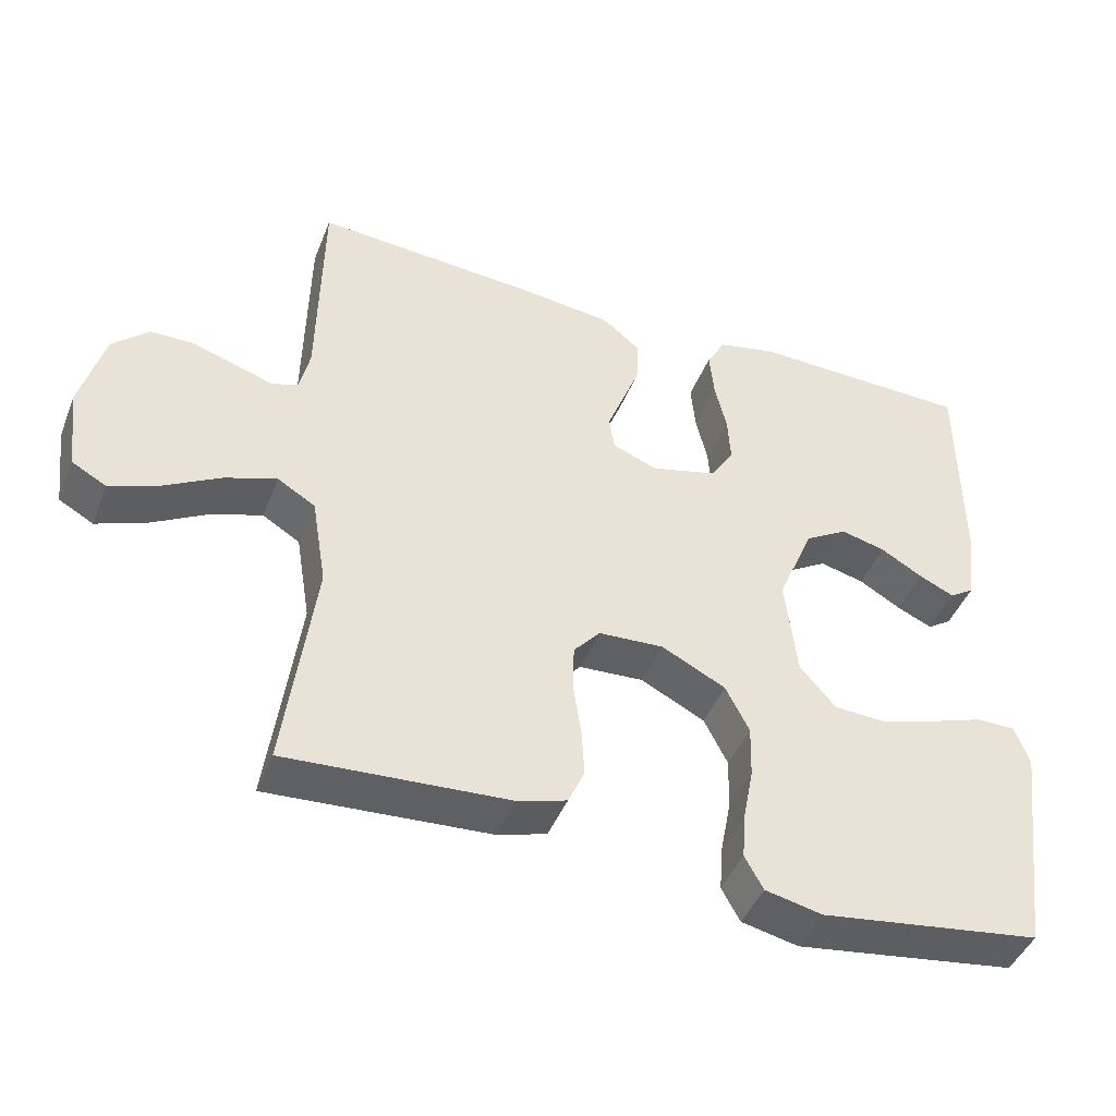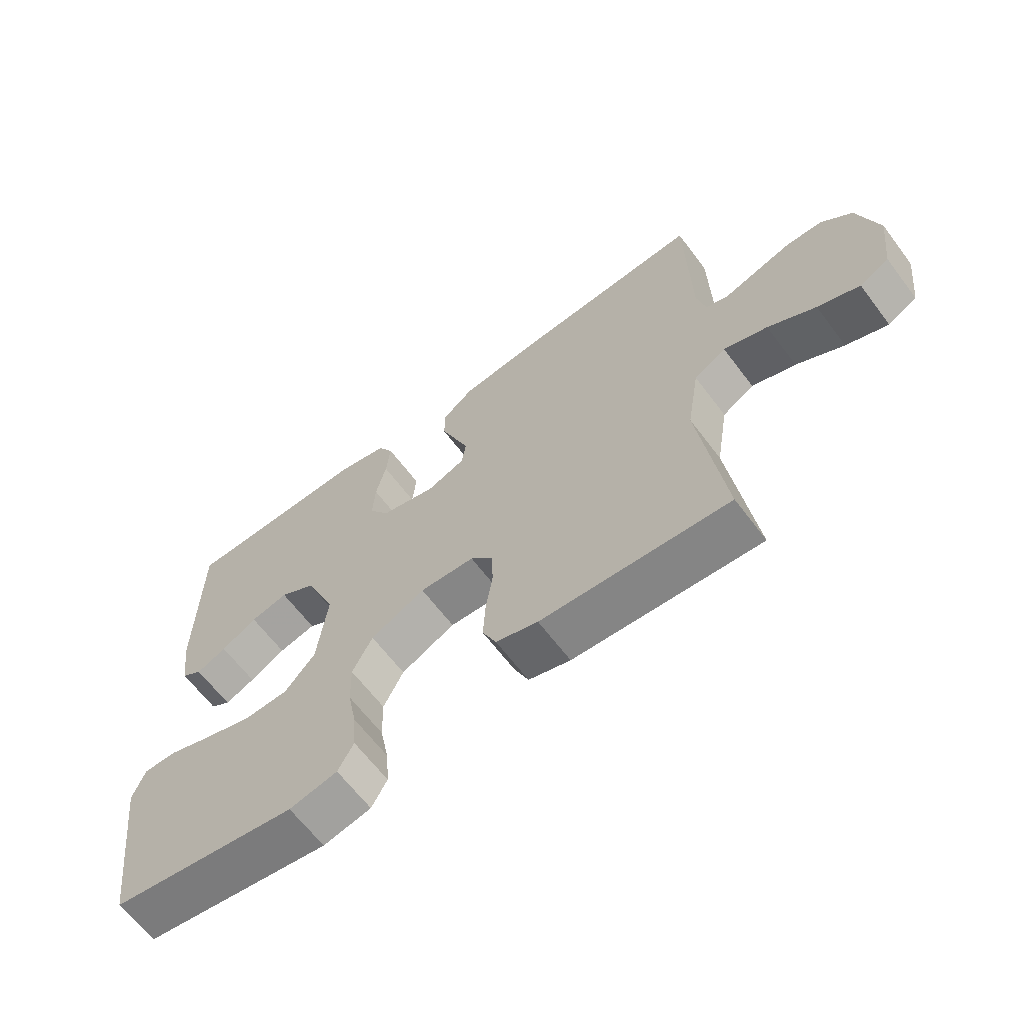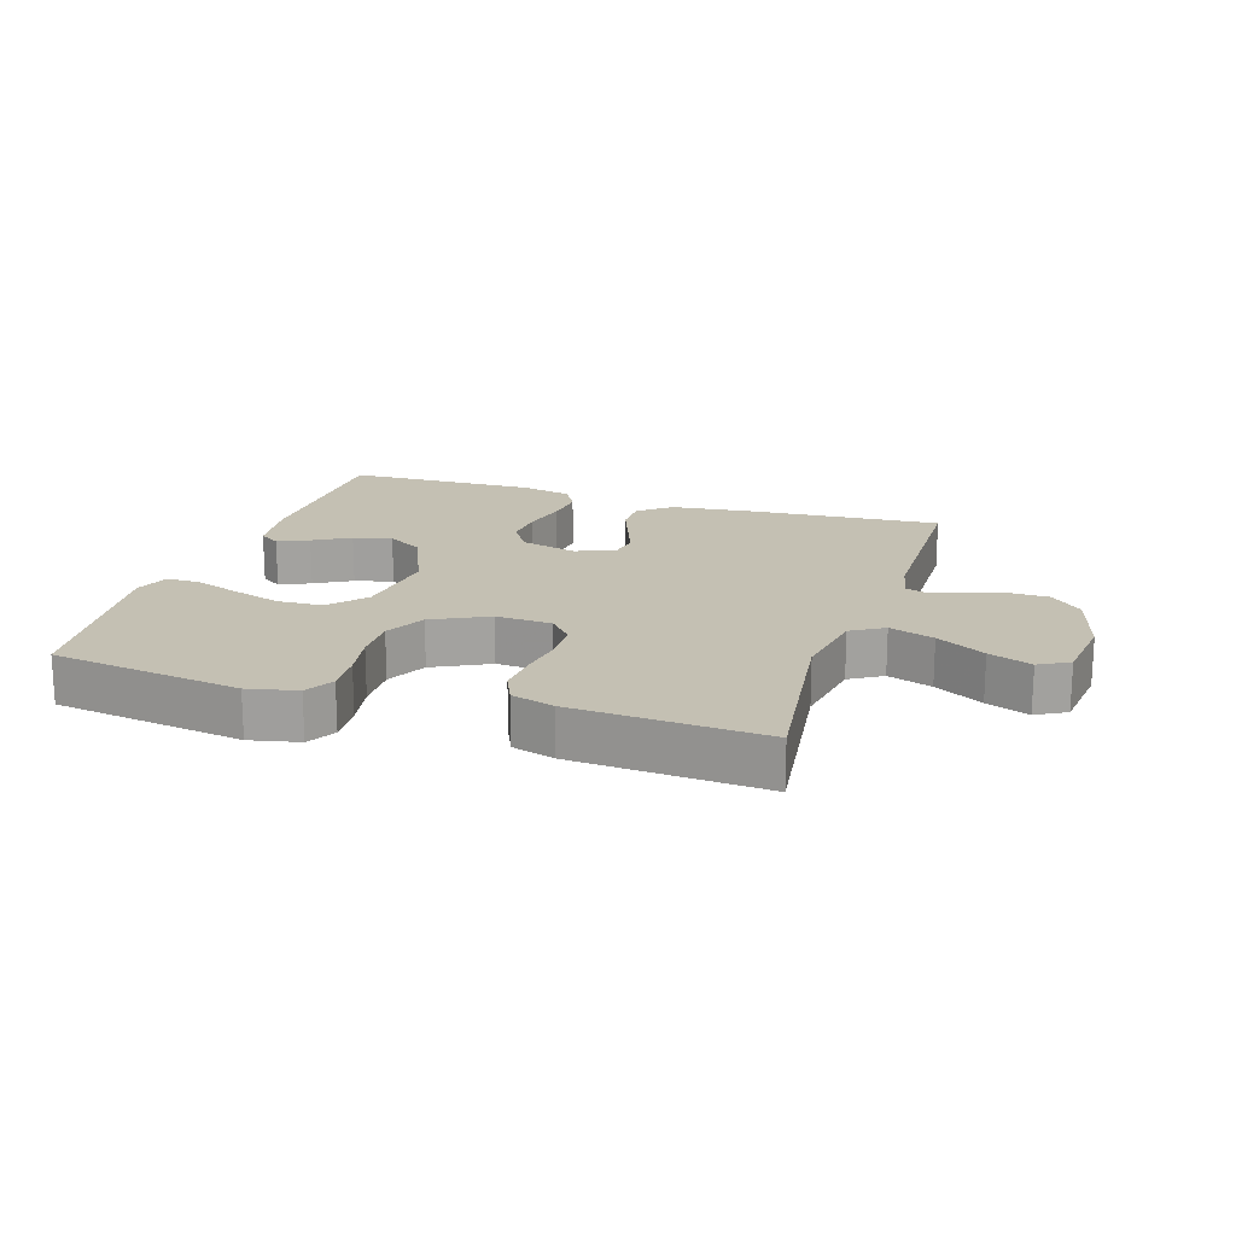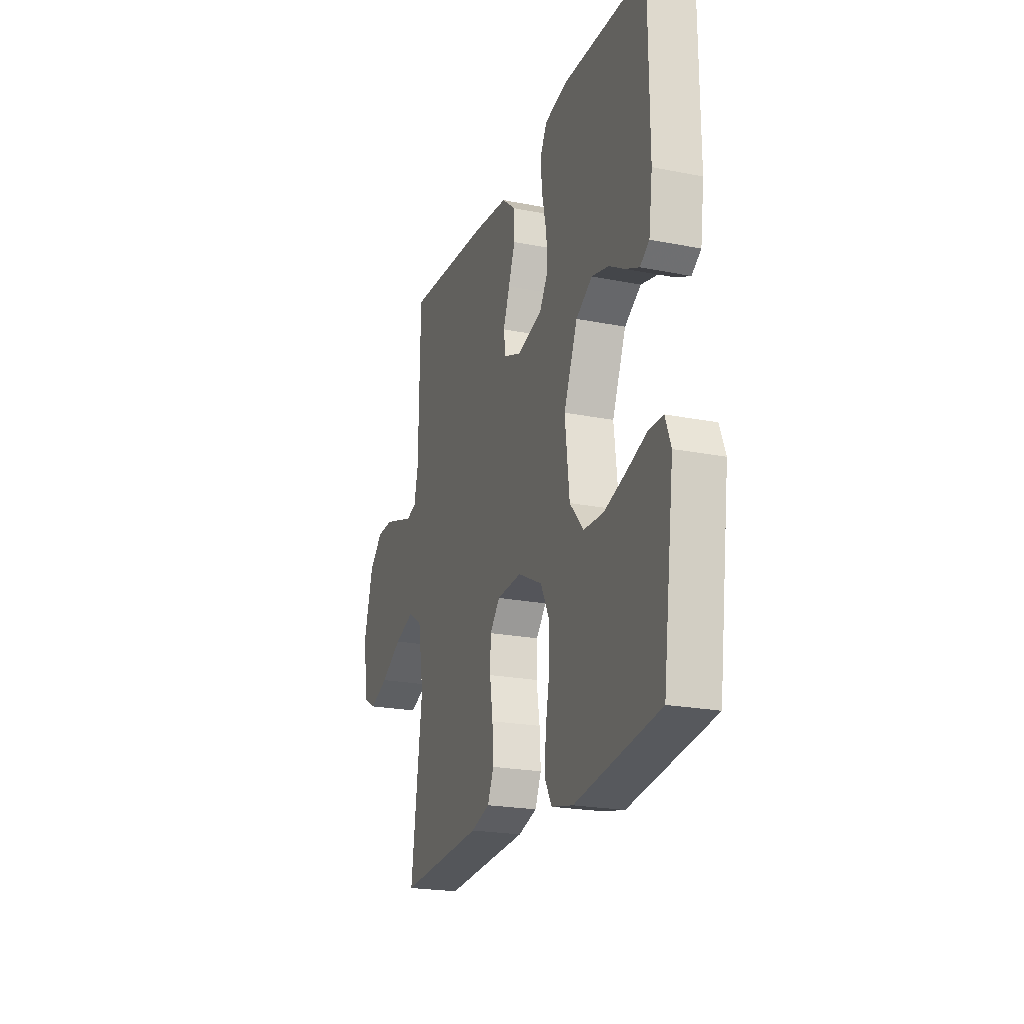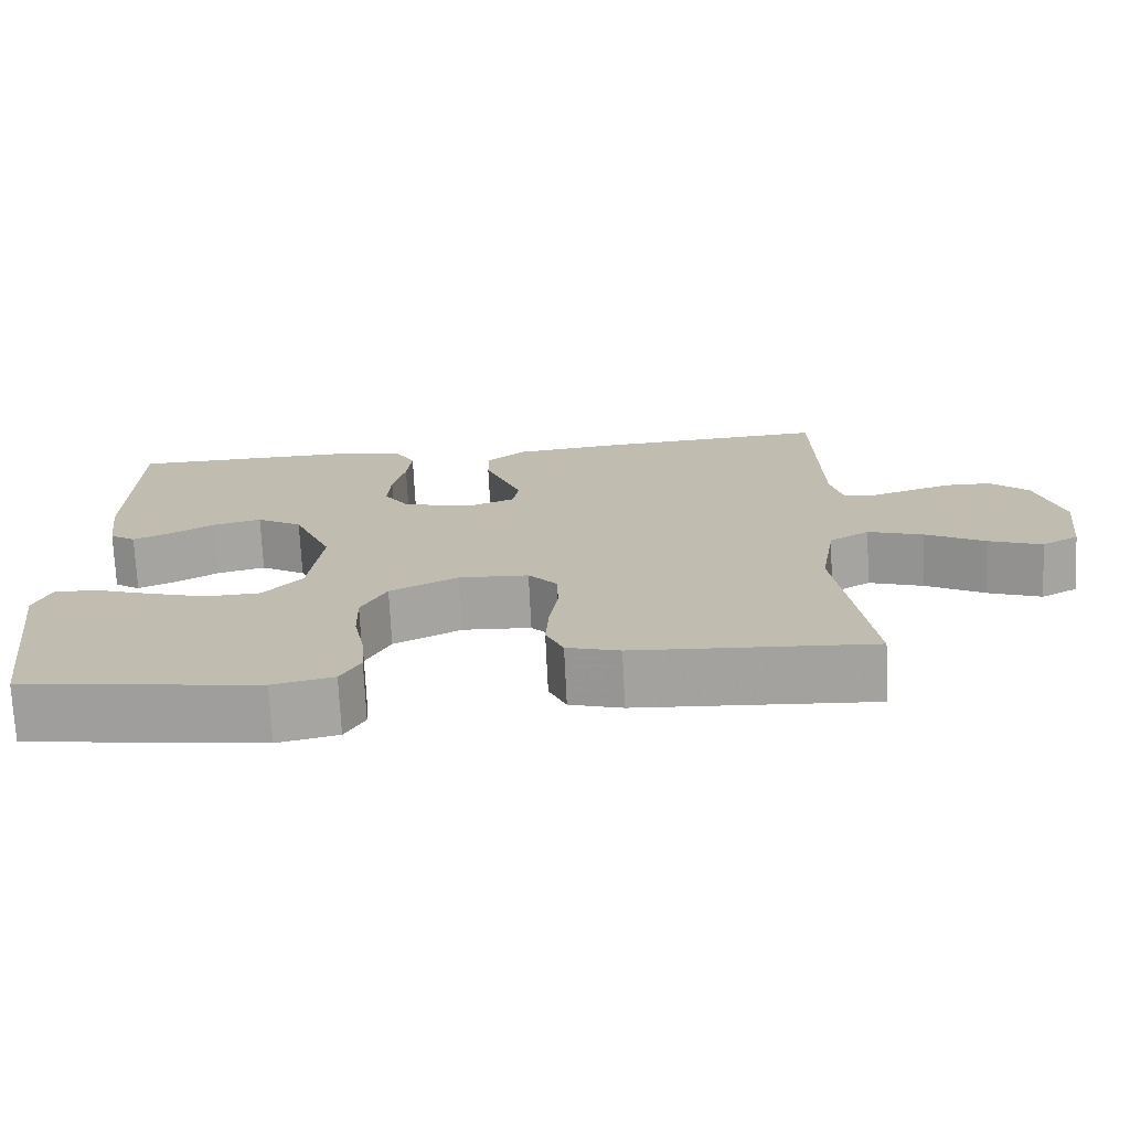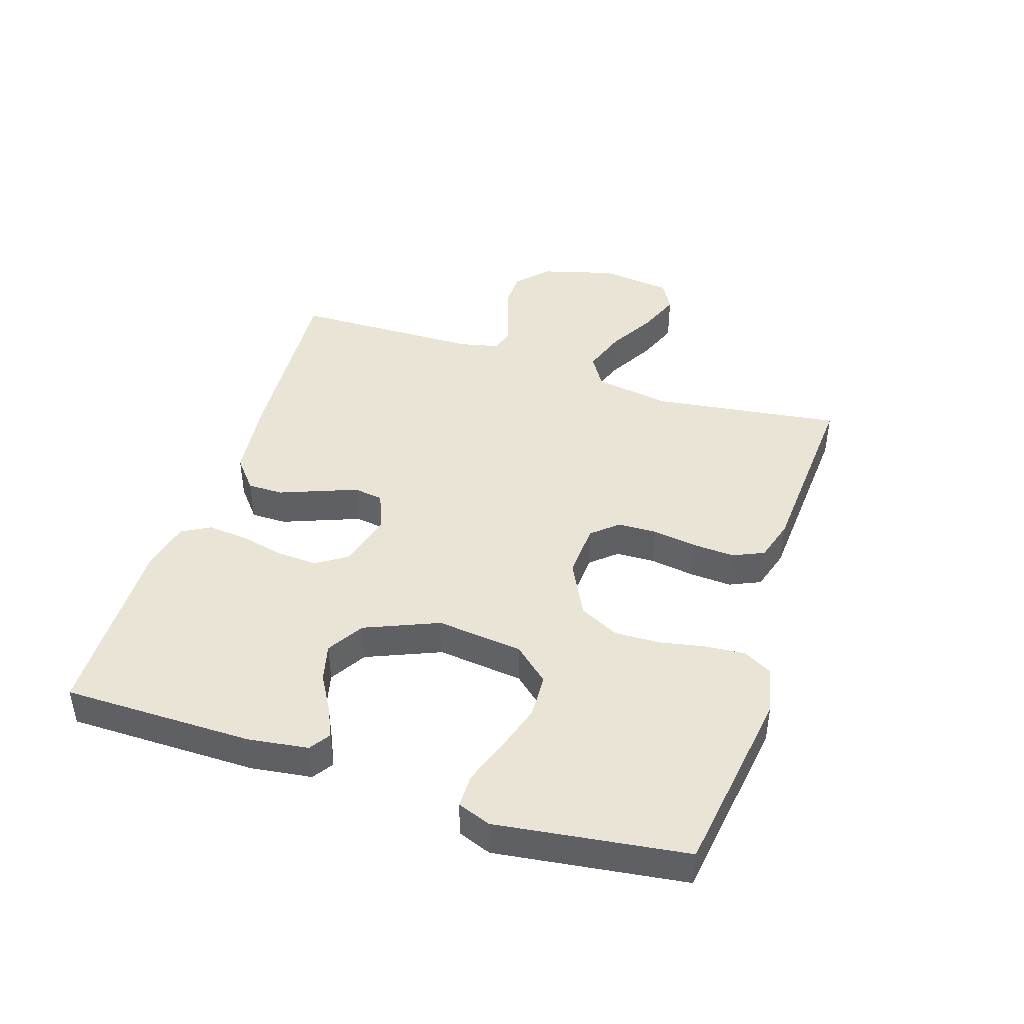
<metadata>
{"format":"obj","ext":"obj","renderer":"f3d","projection":"perspective","resolution":1024,"background":"white","views":[{"elev":-44.5,"azim":-21.0,"up":"+Z"},{"elev":-64.3,"azim":-143.0,"up":"+Z"},{"elev":18.0,"azim":-162.1,"up":"+Y"},{"elev":-22.0,"azim":70.9,"up":"+Z"},{"elev":-73.1,"azim":-177.2,"up":"+Z"},{"elev":43.6,"azim":107.9,"up":"+Y"}]}
</metadata>
<code>
v 0.5 0.07 0.5
v 0.502 0.07 0.2
v 0.489 0.07 0.104
v 0.456 0.07 0.082
v 0.408 0.07 0.104
v 0.351 0.07 0.137
v 0.291 0.07 0.152
v 0.233 0.07 0.117
v 0.184 0.07 0
v 0.2 0.07 -0.137
v 0.249 0.07 -0.193
v 0.319 0.07 -0.196
v 0.396 0.07 -0.172
v 0.467 0.07 -0.147
v 0.52 0.07 -0.147
v 0.54 0.07 -0.2
v 0.5 0.07 -0.5
v 0.2 0.07 -0.543
v 0.123 0.07 -0.526
v 0.098 0.07 -0.481
v 0.103 0.07 -0.417
v 0.117 0.07 -0.345
v 0.119 0.07 -0.273
v 0.087 0.07 -0.21
v 0 0.07 -0.166
v -0.088 0.07 -0.171
v -0.124 0.07 -0.212
v -0.126 0.07 -0.274
v -0.115 0.07 -0.345
v -0.111 0.07 -0.412
v -0.133 0.07 -0.461
v -0.2 0.07 -0.481
v -0.5 0.07 -0.5
v -0.46 0.07 -0.2
v -0.48 0.07 -0.079
v -0.531 0.07 -0.048
v -0.601 0.07 -0.072
v -0.677 0.07 -0.115
v -0.744 0.07 -0.141
v -0.791 0.07 -0.115
v -0.805 0.07 0
v -0.773 0.07 0.116
v -0.724 0.07 0.162
v -0.666 0.07 0.163
v -0.607 0.07 0.144
v -0.555 0.07 0.127
v -0.519 0.07 0.138
v -0.505 0.07 0.2
v -0.5 0.07 0.5
v -0.2 0.07 0.479
v -0.071 0.07 0.464
v -0.021 0.07 0.423
v -0.021 0.07 0.366
v -0.045 0.07 0.304
v -0.068 0.07 0.244
v -0.061 0.07 0.197
v 0 0.07 0.173
v 0.089 0.07 0.196
v 0.121 0.07 0.246
v 0.117 0.07 0.311
v 0.101 0.07 0.38
v 0.095 0.07 0.444
v 0.12 0.07 0.489
v 0.2 0.07 0.507
v 0.5 0 0.5
v 0.502 0 0.2
v 0.489 0 0.104
v 0.456 0 0.082
v 0.408 0 0.104
v 0.351 0 0.137
v 0.291 0 0.152
v 0.233 0 0.117
v 0.184 0 0
v 0.2 0 -0.137
v 0.249 0 -0.193
v 0.319 0 -0.196
v 0.396 0 -0.172
v 0.467 0 -0.147
v 0.52 0 -0.147
v 0.54 0 -0.2
v 0.5 0 -0.5
v 0.2 0 -0.543
v 0.123 0 -0.526
v 0.098 0 -0.481
v 0.103 0 -0.417
v 0.117 0 -0.345
v 0.119 0 -0.273
v 0.087 0 -0.21
v 0 0 -0.166
v -0.088 0 -0.171
v -0.124 0 -0.212
v -0.126 0 -0.274
v -0.115 0 -0.345
v -0.111 0 -0.412
v -0.133 0 -0.461
v -0.2 0 -0.481
v -0.5 0 -0.5
v -0.46 0 -0.2
v -0.48 0 -0.079
v -0.531 0 -0.048
v -0.601 0 -0.072
v -0.677 0 -0.115
v -0.744 0 -0.141
v -0.791 0 -0.115
v -0.805 0 0
v -0.773 0 0.116
v -0.724 0 0.162
v -0.666 0 0.163
v -0.607 0 0.144
v -0.555 0 0.127
v -0.519 0 0.138
v -0.505 0 0.2
v -0.5 0 0.5
v -0.2 0 0.479
v -0.071 0 0.464
v -0.021 0 0.423
v -0.021 0 0.366
v -0.045 0 0.304
v -0.068 0 0.244
v -0.061 0 0.197
v 0 0 0.173
v 0.089 0 0.196
v 0.121 0 0.246
v 0.117 0 0.311
v 0.101 0 0.38
v 0.095 0 0.444
v 0.12 0 0.489
v 0.2 0 0.507
f 4 5 6
f 3 4 6
f 2 3 6
f 1 2 6
f 64 1 6
f 63 64 6
f 62 63 6
f 61 62 6
f 60 61 6
f 59 60 6 7
f 58 59 7 8
f 57 58 8 9
f 56 57 9 10
f 52 53 54
f 51 52 54
f 50 51 54
f 49 50 54
f 48 49 54
f 47 48 54 55
f 46 47 55 56
f 44 45 46
f 43 44 46
f 42 43 46
f 41 42 46
f 40 41 46
f 39 40 46
f 38 39 46
f 37 38 46
f 36 37 46 56
f 32 33 34
f 31 32 34
f 30 31 34
f 29 30 34
f 28 29 34
f 27 28 34 35
f 35 36 56
f 27 35 56
f 26 27 56
f 20 21 22
f 19 20 22
f 18 19 22
f 17 18 22
f 16 17 22
f 15 16 22
f 14 15 22
f 13 14 22
f 12 13 22 23
f 11 12 23 24
f 25 26 56 10
f 10 11 24 25
f 70 69 68
f 70 68 67
f 70 67 66
f 70 66 65
f 70 65 128
f 70 128 127
f 70 127 126
f 70 126 125
f 70 125 124
f 71 70 124 123
f 72 71 123 122
f 73 72 122 121
f 74 73 121 120
f 118 117 116
f 118 116 115
f 118 115 114
f 118 114 113
f 118 113 112
f 119 118 112 111
f 120 119 111 110
f 110 109 108
f 110 108 107
f 110 107 106
f 110 106 105
f 110 105 104
f 110 104 103
f 110 103 102
f 110 102 101
f 120 110 101 100
f 98 97 96
f 98 96 95
f 98 95 94
f 98 94 93
f 98 93 92
f 99 98 92 91
f 120 100 99
f 120 99 91
f 120 91 90
f 86 85 84
f 86 84 83
f 86 83 82
f 86 82 81
f 86 81 80
f 86 80 79
f 86 79 78
f 86 78 77
f 87 86 77 76
f 88 87 76 75
f 74 120 90 89
f 89 88 75 74
f 1 65 66 2
f 2 66 67 3
f 3 67 68 4
f 4 68 69 5
f 5 69 70 6
f 6 70 71 7
f 7 71 72 8
f 8 72 73 9
f 9 73 74 10
f 10 74 75 11
f 11 75 76 12
f 12 76 77 13
f 13 77 78 14
f 14 78 79 15
f 15 79 80 16
f 16 80 81 17
f 17 81 82 18
f 18 82 83 19
f 19 83 84 20
f 20 84 85 21
f 21 85 86 22
f 22 86 87 23
f 23 87 88 24
f 24 88 89 25
f 25 89 90 26
f 26 90 91 27
f 27 91 92 28
f 28 92 93 29
f 29 93 94 30
f 30 94 95 31
f 31 95 96 32
f 32 96 97 33
f 33 97 98 34
f 34 98 99 35
f 35 99 100 36
f 36 100 101 37
f 37 101 102 38
f 38 102 103 39
f 39 103 104 40
f 40 104 105 41
f 41 105 106 42
f 42 106 107 43
f 43 107 108 44
f 44 108 109 45
f 45 109 110 46
f 46 110 111 47
f 47 111 112 48
f 48 112 113 49
f 49 113 114 50
f 50 114 115 51
f 51 115 116 52
f 52 116 117 53
f 53 117 118 54
f 54 118 119 55
f 55 119 120 56
f 56 120 121 57
f 57 121 122 58
f 58 122 123 59
f 59 123 124 60
f 60 124 125 61
f 61 125 126 62
f 62 126 127 63
f 63 127 128 64
f 64 128 65 1

</code>
